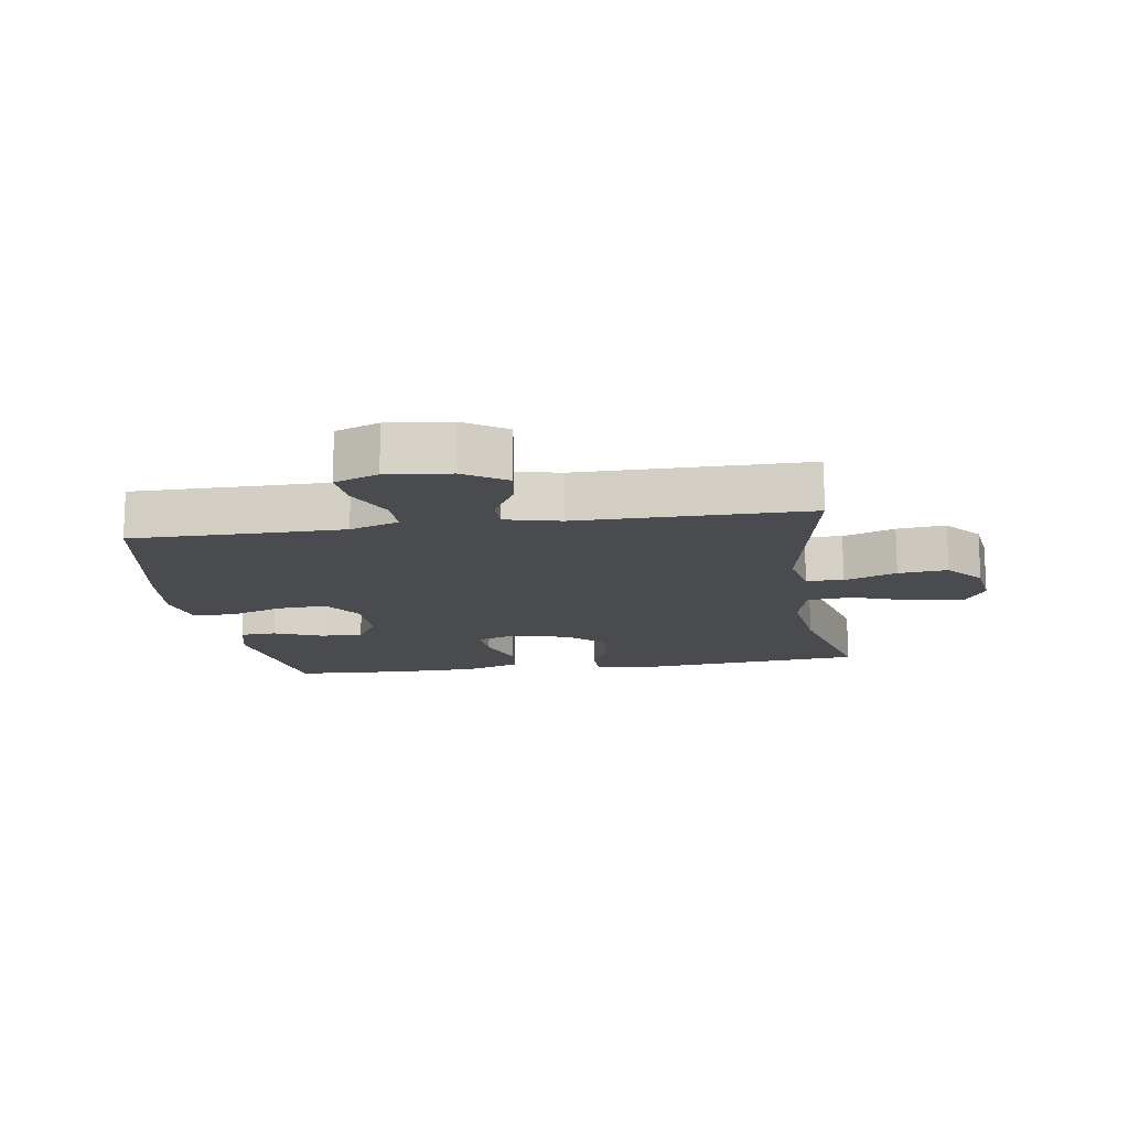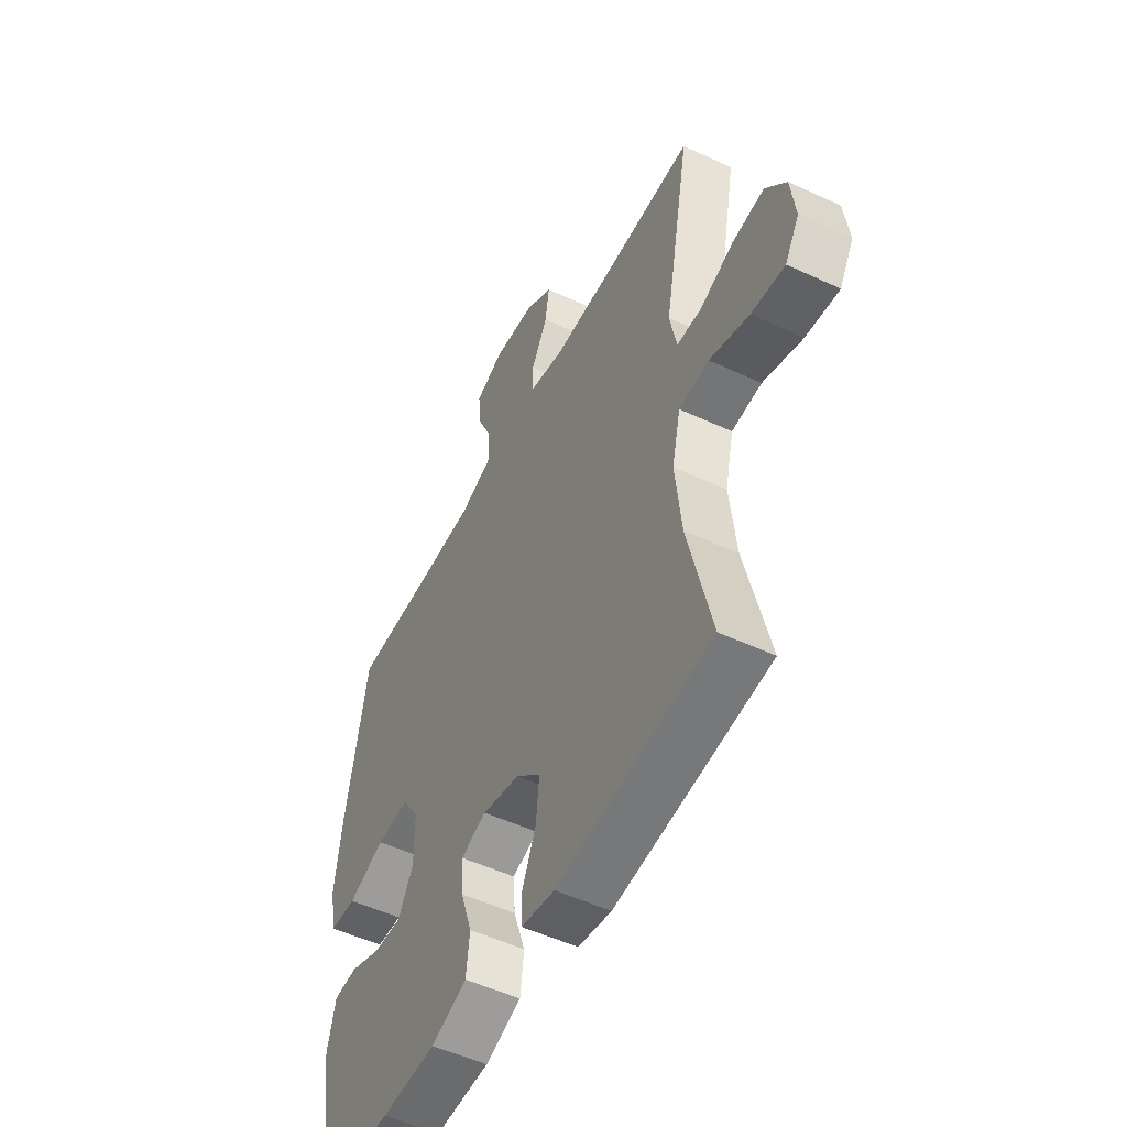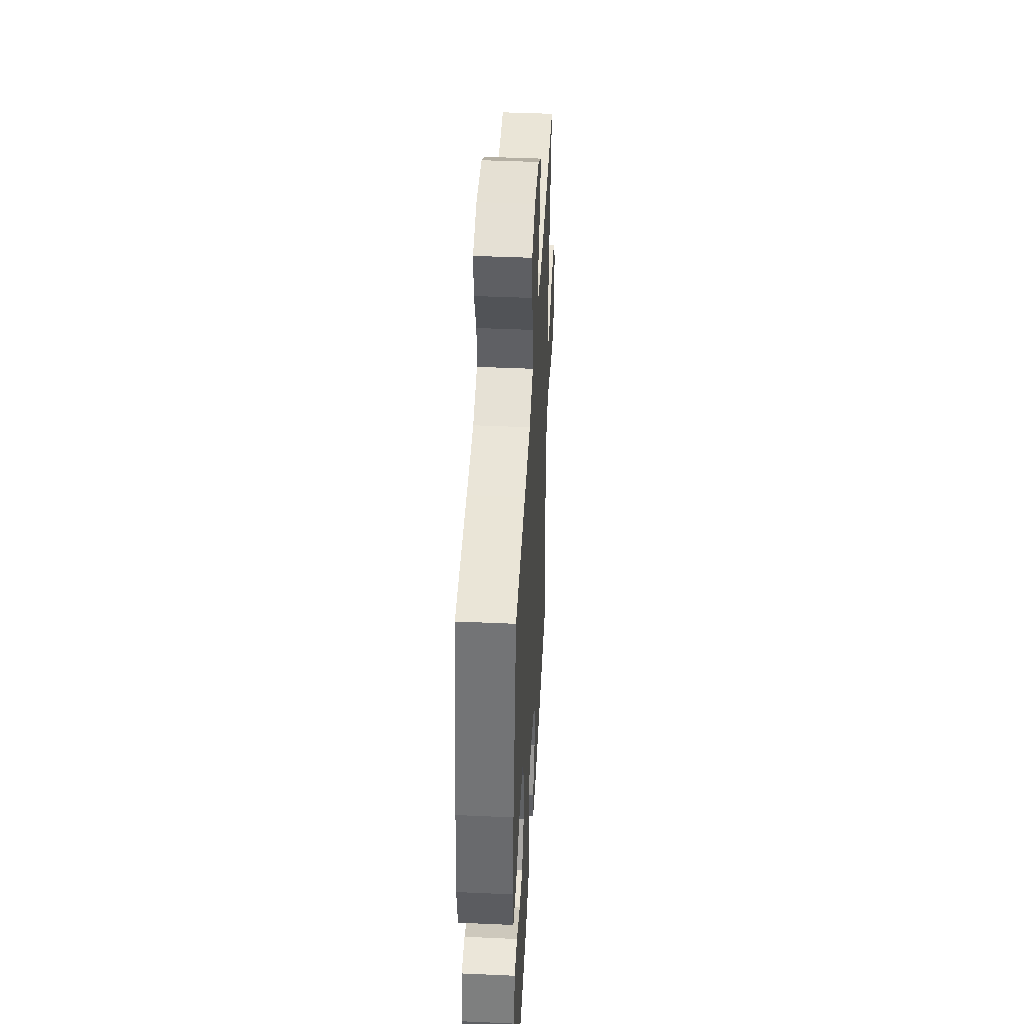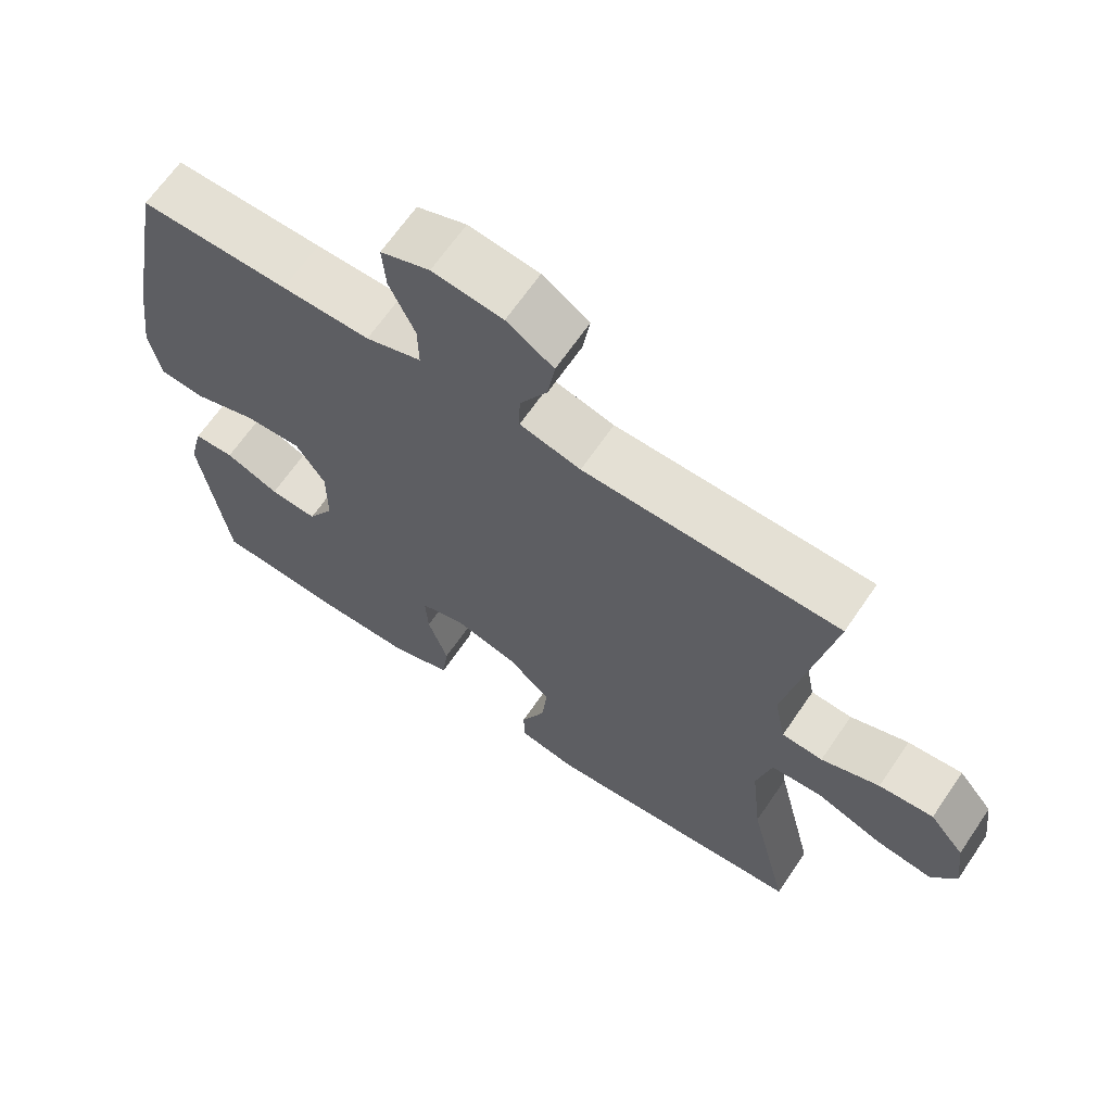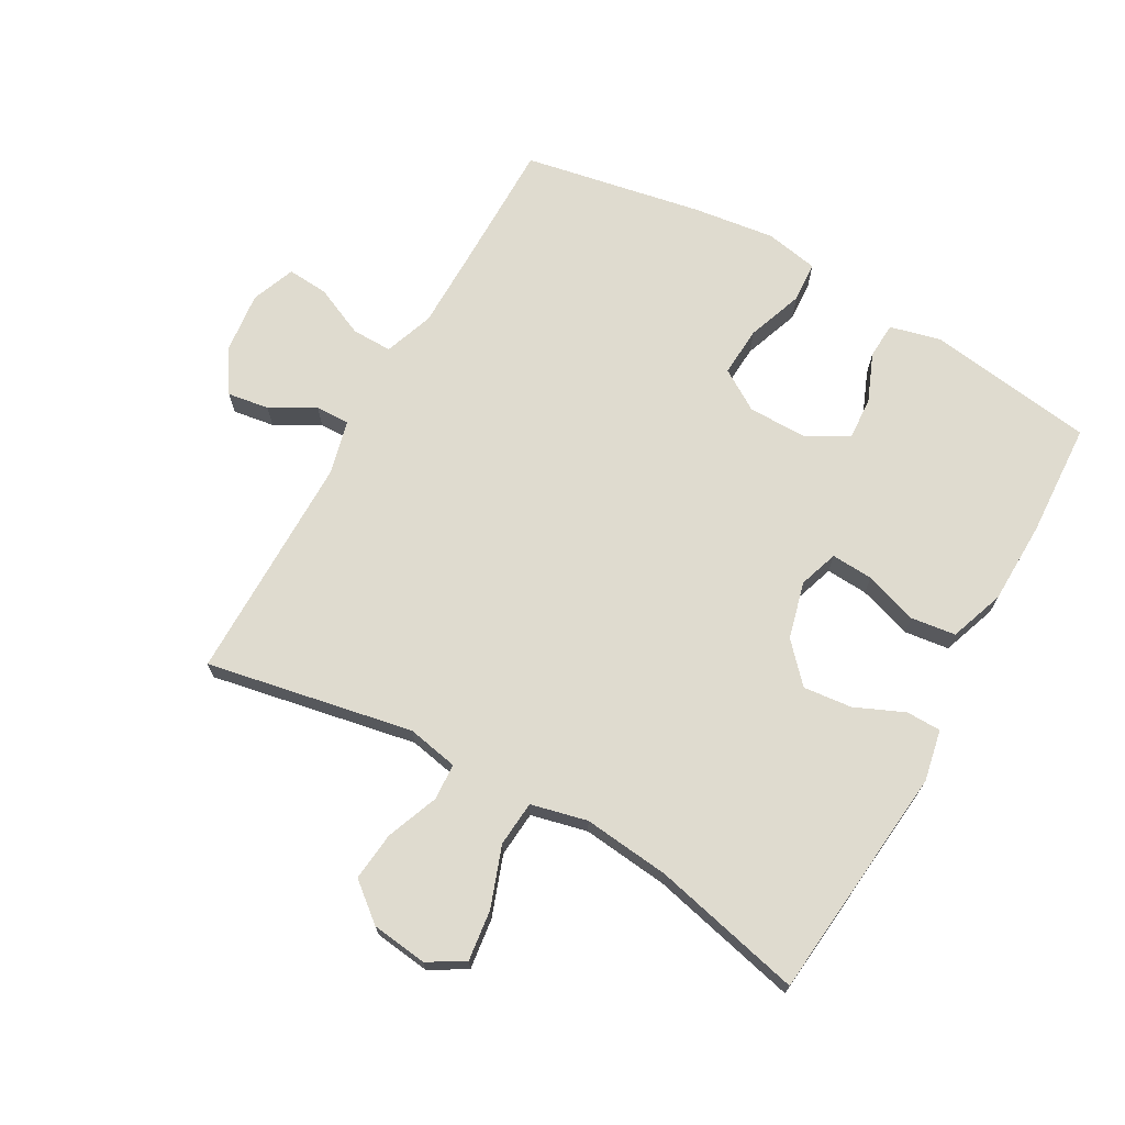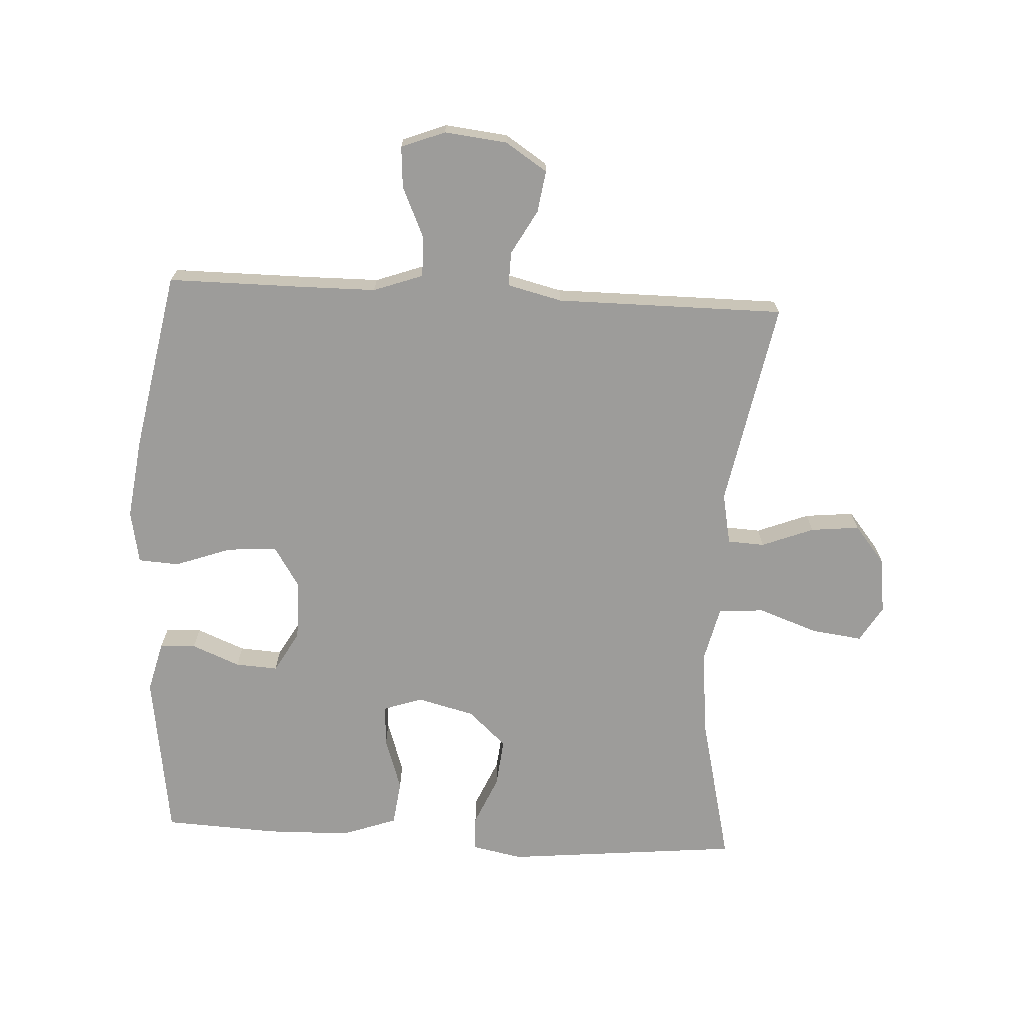
<metadata>
{"format":"obj","ext":"obj","renderer":"f3d","projection":"perspective","resolution":1024,"background":"white","views":[{"elev":-14.0,"azim":8.7,"up":"+Y"},{"elev":-52.0,"azim":63.3,"up":"+Z"},{"elev":44.1,"azim":-87.0,"up":"+Z"},{"elev":66.0,"azim":34.3,"up":"+Z"},{"elev":70.3,"azim":119.3,"up":"+Y"},{"elev":-70.1,"azim":-3.1,"up":"+Y"}]}
</metadata>
<code>
v 0.5 0.07 -0.5
v 0.128 0.07 -0.537
v 0.047 0.07 -0.521
v 0.046 0.07 -0.466
v 0.08 0.07 -0.388
v 0.088 0.07 -0.311
v 0.028 0.07 -0.256
v -0.062 0.07 -0.233
v -0.124 0.07 -0.254
v -0.12 0.07 -0.32
v -0.092 0.07 -0.404
v -0.101 0.07 -0.475
v -0.188 0.07 -0.506
v -0.32 0.07 -0.509
v -0.5 0.07 -0.5
v -0.538 0.07 -0.235
v -0.518 0.07 -0.155
v -0.461 0.07 -0.152
v -0.385 0.07 -0.183
v -0.318 0.07 -0.187
v -0.281 0.07 -0.122
v -0.281 0.07 -0.028
v -0.322 0.07 0.037
v -0.401 0.07 0.032
v -0.49 0.07 0
v -0.554 0.07 0.004
v -0.57 0.07 0.088
v -0.553 0.07 0.217
v -0.5 0.07 0.5
v -0.291 0.07 0.5
v -0.167 0.07 0.501
v -0.089 0.07 0.529
v -0.09 0.07 0.593
v -0.126 0.07 0.673
v -0.131 0.07 0.738
v -0.062 0.07 0.765
v 0.037 0.07 0.754
v 0.103 0.07 0.711
v 0.093 0.07 0.645
v 0.054 0.07 0.575
v 0.053 0.07 0.521
v 0.139 0.07 0.5
v 0.5 0.07 0.5
v 0.438 0.07 0.174
v 0.454 0.07 0.093
v 0.512 0.07 0.09
v 0.594 0.07 0.122
v 0.671 0.07 0.13
v 0.72 0.07 0.07
v 0.731 0.07 -0.018
v 0.697 0.07 -0.075
v 0.617 0.07 -0.065
v 0.522 0.07 -0.031
v 0.45 0.07 -0.037
v 0.429 0.07 -0.126
v 0.444 0.07 -0.263
v 0.5 0 -0.5
v 0.128 0 -0.537
v 0.047 0 -0.521
v 0.046 0 -0.466
v 0.08 0 -0.388
v 0.088 0 -0.311
v 0.028 0 -0.256
v -0.062 0 -0.233
v -0.124 0 -0.254
v -0.12 0 -0.32
v -0.092 0 -0.404
v -0.101 0 -0.475
v -0.188 0 -0.506
v -0.32 0 -0.509
v -0.5 0 -0.5
v -0.538 0 -0.235
v -0.518 0 -0.155
v -0.461 0 -0.152
v -0.385 0 -0.183
v -0.318 0 -0.187
v -0.281 0 -0.122
v -0.281 0 -0.028
v -0.322 0 0.037
v -0.401 0 0.032
v -0.49 0 0
v -0.554 0 0.004
v -0.57 0 0.088
v -0.553 0 0.217
v -0.5 0 0.5
v -0.291 0 0.5
v -0.167 0 0.501
v -0.089 0 0.529
v -0.09 0 0.593
v -0.126 0 0.673
v -0.131 0 0.738
v -0.062 0 0.765
v 0.037 0 0.754
v 0.103 0 0.711
v 0.093 0 0.645
v 0.054 0 0.575
v 0.053 0 0.521
v 0.139 0 0.5
v 0.5 0 0.5
v 0.438 0 0.174
v 0.454 0 0.093
v 0.512 0 0.09
v 0.594 0 0.122
v 0.671 0 0.13
v 0.72 0 0.07
v 0.731 0 -0.018
v 0.697 0 -0.075
v 0.617 0 -0.065
v 0.522 0 -0.031
v 0.45 0 -0.037
v 0.429 0 -0.126
v 0.444 0 -0.263
f 51 52 53
f 50 51 53
f 49 50 53
f 48 49 53
f 47 48 53
f 46 47 53
f 45 46 53 54
f 44 45 54 55
f 42 43 44
f 41 42 44 55
f 38 39 40
f 37 38 40
f 36 37 40
f 35 36 40
f 34 35 40
f 33 34 40
f 32 33 40 41
f 41 55 56
f 32 41 56
f 31 32 56
f 28 29 30
f 27 28 30
f 26 27 30
f 25 26 30
f 24 25 30
f 23 24 30 31
f 17 18 19
f 16 17 19
f 15 16 19
f 14 15 19
f 13 14 19
f 12 13 19
f 11 12 19
f 10 11 19
f 9 10 19 20
f 8 9 20 21
f 3 4 5
f 2 3 5
f 1 2 5
f 56 1 5
f 56 5 6
f 22 23 31 56
f 21 22 56
f 8 21 56
f 7 8 56
f 6 7 56
f 109 108 107
f 109 107 106
f 109 106 105
f 109 105 104
f 109 104 103
f 109 103 102
f 110 109 102 101
f 111 110 101 100
f 100 99 98
f 111 100 98 97
f 96 95 94
f 96 94 93
f 96 93 92
f 96 92 91
f 96 91 90
f 96 90 89
f 97 96 89 88
f 112 111 97
f 112 97 88
f 112 88 87
f 86 85 84
f 86 84 83
f 86 83 82
f 86 82 81
f 86 81 80
f 87 86 80 79
f 75 74 73
f 75 73 72
f 75 72 71
f 75 71 70
f 75 70 69
f 75 69 68
f 75 68 67
f 75 67 66
f 76 75 66 65
f 77 76 65 64
f 61 60 59
f 61 59 58
f 61 58 57
f 61 57 112
f 62 61 112
f 112 87 79 78
f 112 78 77
f 112 77 64
f 112 64 63
f 112 63 62
f 1 57 58 2
f 2 58 59 3
f 3 59 60 4
f 4 60 61 5
f 5 61 62 6
f 6 62 63 7
f 7 63 64 8
f 8 64 65 9
f 9 65 66 10
f 10 66 67 11
f 11 67 68 12
f 12 68 69 13
f 13 69 70 14
f 14 70 71 15
f 15 71 72 16
f 16 72 73 17
f 17 73 74 18
f 18 74 75 19
f 19 75 76 20
f 20 76 77 21
f 21 77 78 22
f 22 78 79 23
f 23 79 80 24
f 24 80 81 25
f 25 81 82 26
f 26 82 83 27
f 27 83 84 28
f 28 84 85 29
f 29 85 86 30
f 30 86 87 31
f 31 87 88 32
f 32 88 89 33
f 33 89 90 34
f 34 90 91 35
f 35 91 92 36
f 36 92 93 37
f 37 93 94 38
f 38 94 95 39
f 39 95 96 40
f 40 96 97 41
f 41 97 98 42
f 42 98 99 43
f 43 99 100 44
f 44 100 101 45
f 45 101 102 46
f 46 102 103 47
f 47 103 104 48
f 48 104 105 49
f 49 105 106 50
f 50 106 107 51
f 51 107 108 52
f 52 108 109 53
f 53 109 110 54
f 54 110 111 55
f 55 111 112 56
f 56 112 57 1

</code>
